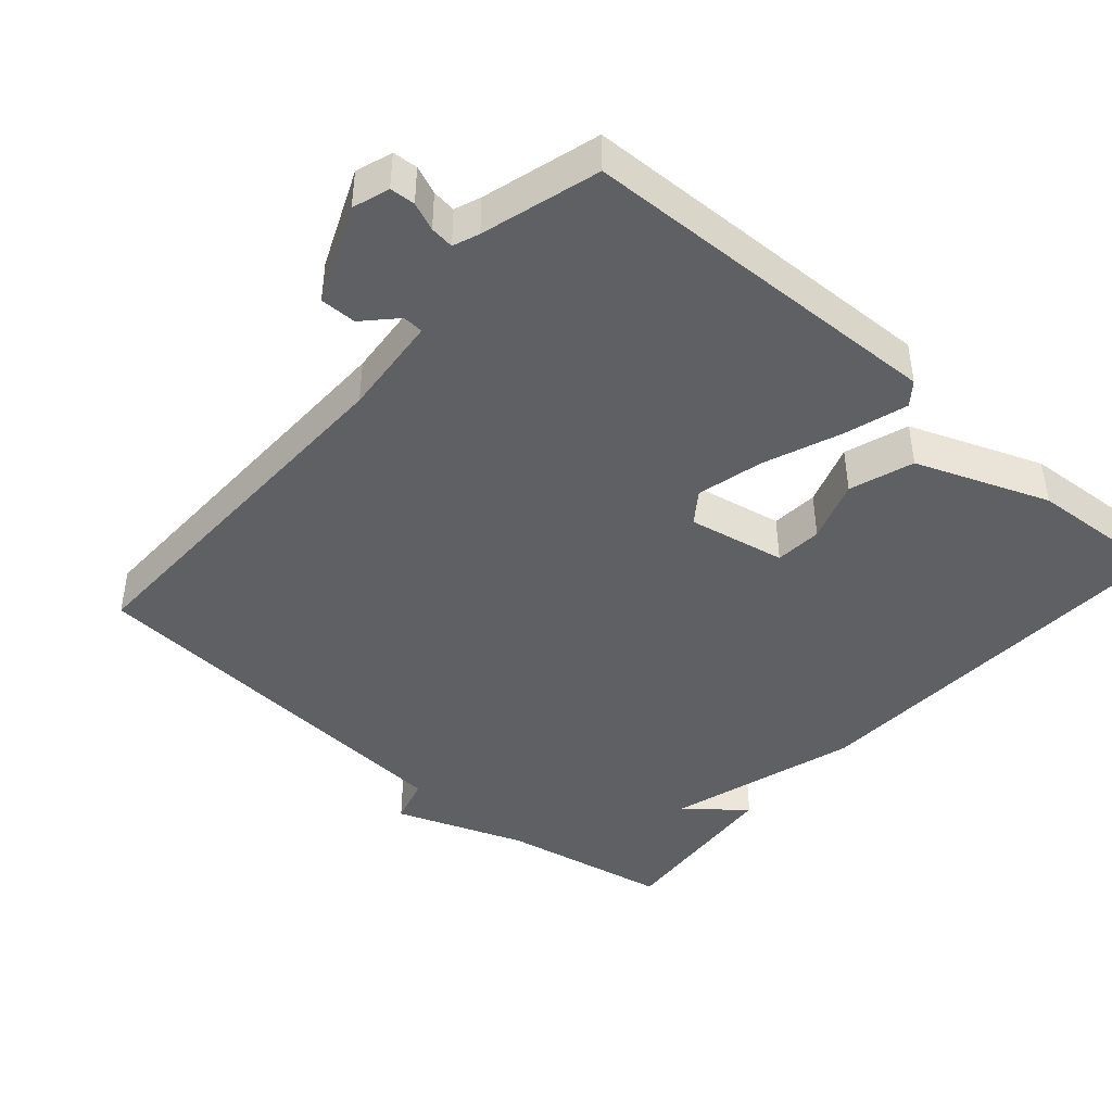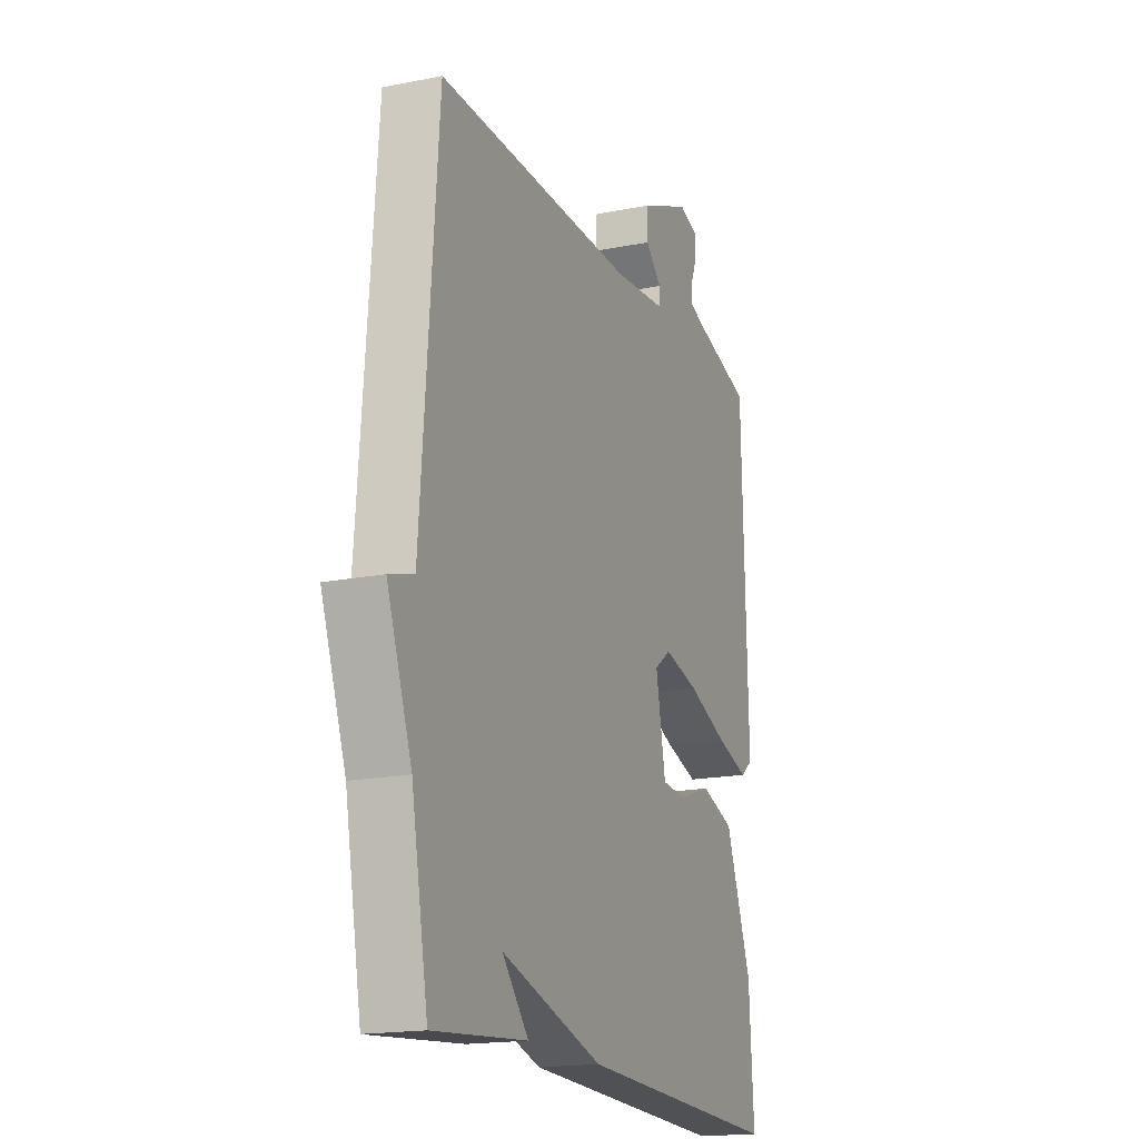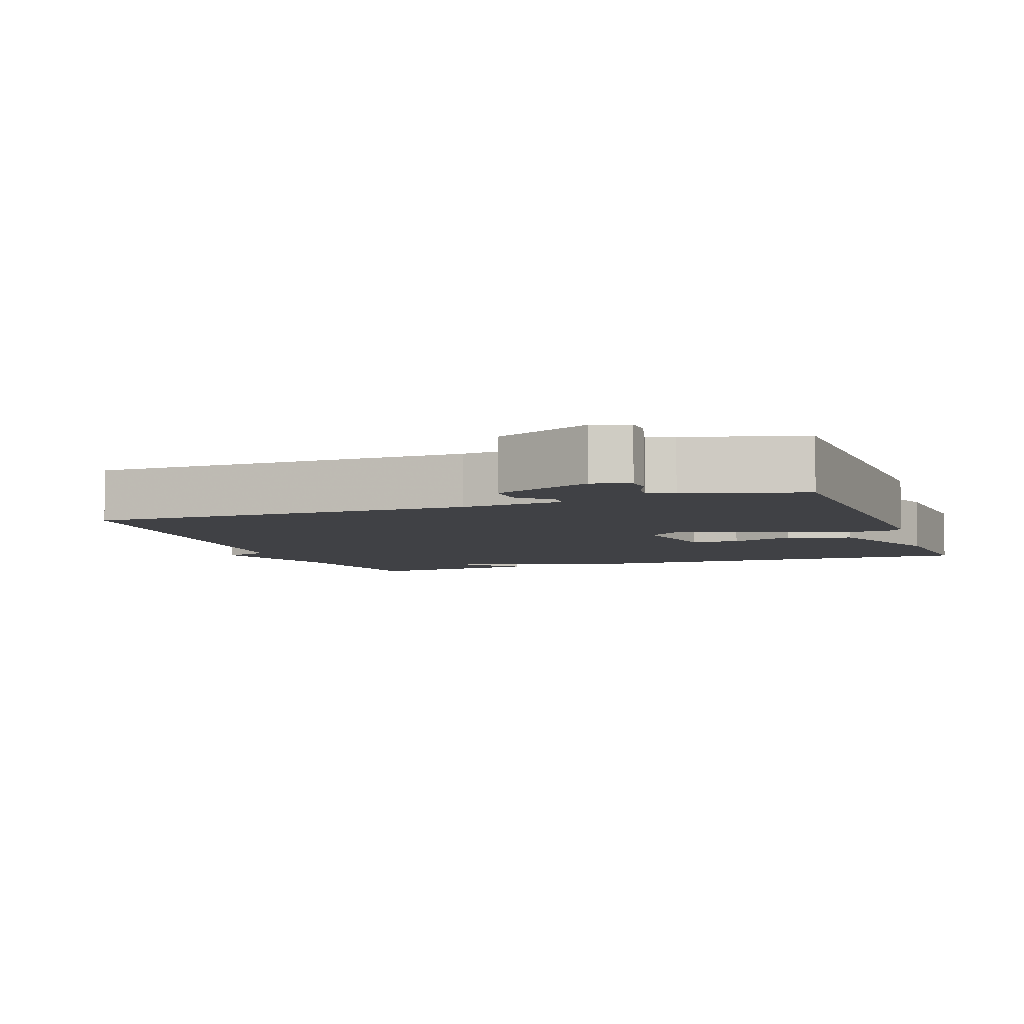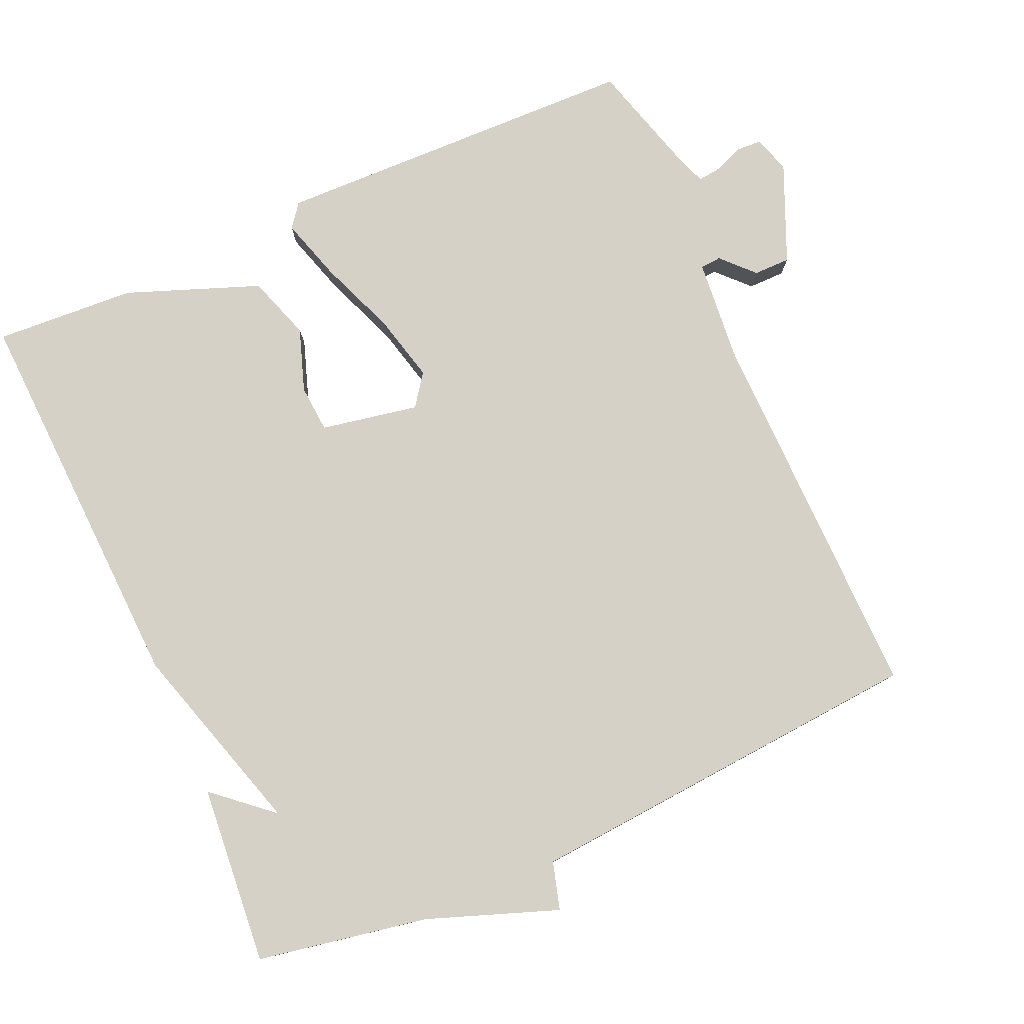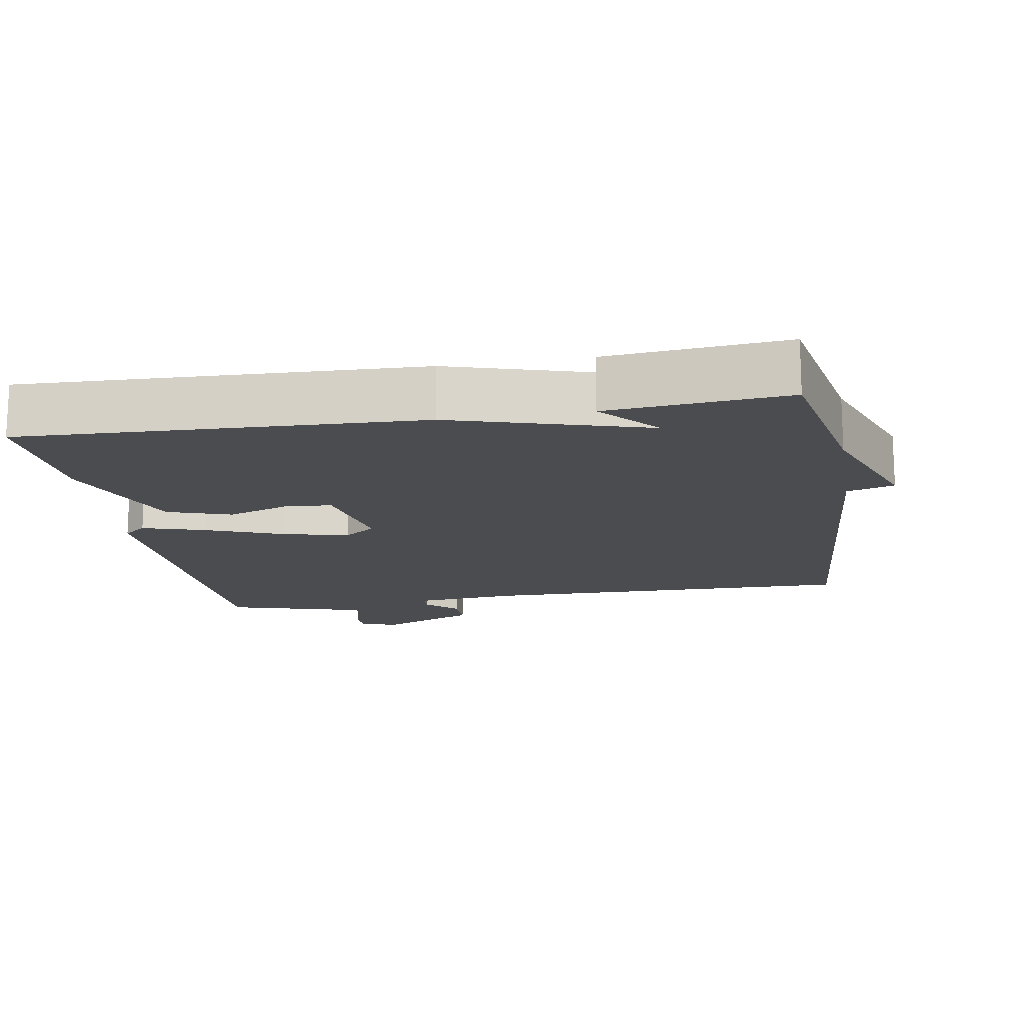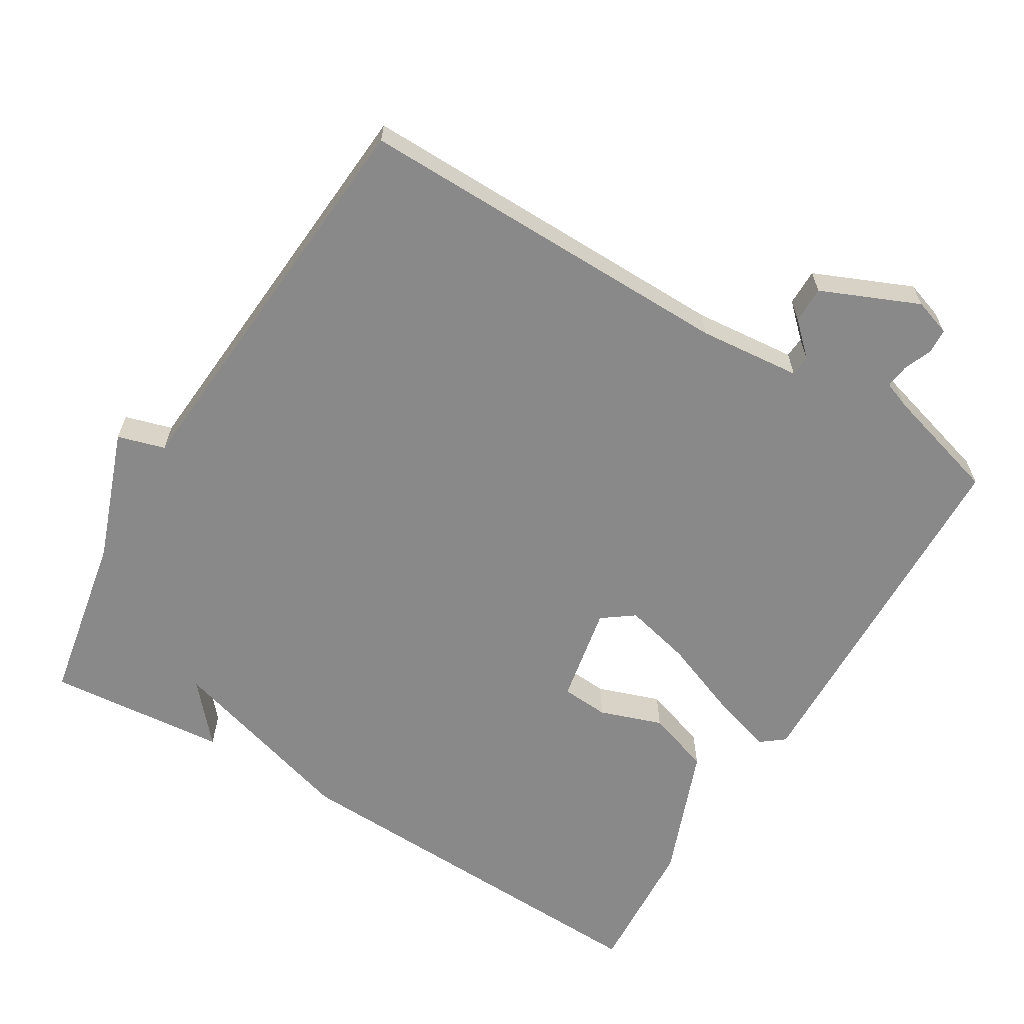
<metadata>
{"format":"obj","ext":"obj","renderer":"f3d","projection":"perspective","resolution":1024,"background":"white","views":[{"elev":-43.5,"azim":48.9,"up":"+Y"},{"elev":-17.6,"azim":-68.4,"up":"+Z"},{"elev":-5.9,"azim":20.4,"up":"+Y"},{"elev":79.5,"azim":-113.9,"up":"+Y"},{"elev":-15.2,"azim":-170.2,"up":"+Y"},{"elev":-63.2,"azim":-31.0,"up":"+Y"}]}
</metadata>
<code>
v 0.5 0.07 -0.5
v -0.051 0.07 -0.478
v -0.321 0.07 -0.397
v -0.251 0.07 -0.478
v -0.5 0.07 -0.5
v -0.544 0.07 -0.263
v -0.61 0.07 -0.082
v -0.544 0.07 -0.063
v -0.5 0.07 0.5
v 0.032 0.07 0.492
v 0.174 0.07 0.505
v 0.176 0.07 0.534
v 0.132 0.07 0.576
v 0.132 0.07 0.627
v 0.268 0.07 0.685
v 0.319 0.07 0.668
v 0.321 0.07 0.633
v 0.305 0.07 0.594
v 0.301 0.07 0.561
v 0.337 0.07 0.547
v 0.5 0.07 0.5
v 0.514 0.07 -0.013
v 0.482 0.07 -0.038
v 0.394 0.07 -0.011
v 0.287 0.07 0.031
v 0.194 0.07 0.054
v 0.15 0.07 0.022
v 0.176 0.07 -0.114
v 0.242 0.07 -0.119
v 0.329 0.07 -0.089
v 0.418 0.07 -0.119
v 0.488 0.07 -0.304
v 0.5 0 -0.5
v -0.051 0 -0.478
v -0.321 0 -0.397
v -0.251 0 -0.478
v -0.5 0 -0.5
v -0.544 0 -0.263
v -0.61 0 -0.082
v -0.544 0 -0.063
v -0.5 0 0.5
v 0.032 0 0.492
v 0.174 0 0.505
v 0.176 0 0.534
v 0.132 0 0.576
v 0.132 0 0.627
v 0.268 0 0.685
v 0.319 0 0.668
v 0.321 0 0.633
v 0.305 0 0.594
v 0.301 0 0.561
v 0.337 0 0.547
v 0.5 0 0.5
v 0.514 0 -0.013
v 0.482 0 -0.038
v 0.394 0 -0.011
v 0.287 0 0.031
v 0.194 0 0.054
v 0.15 0 0.022
v 0.176 0 -0.114
v 0.242 0 -0.119
v 0.329 0 -0.089
v 0.418 0 -0.119
v 0.488 0 -0.304
f 1 2 3
f 32 1 3
f 31 32 3
f 30 31 3
f 29 30 3
f 28 29 3
f 27 28 3
f 23 24 25
f 22 23 25
f 21 22 25
f 20 21 25
f 19 20 25 26
f 18 19 26 27
f 16 17 18
f 15 16 18
f 14 15 18
f 13 14 18
f 12 13 18
f 11 12 18 27
f 8 9 10
f 11 27 3
f 10 11 3
f 8 10 3
f 3 4 5 6
f 3 6 7 8
f 35 34 33
f 35 33 64
f 35 64 63
f 35 63 62
f 35 62 61
f 35 61 60
f 35 60 59
f 57 56 55
f 57 55 54
f 57 54 53
f 57 53 52
f 58 57 52 51
f 59 58 51 50
f 50 49 48
f 50 48 47
f 50 47 46
f 50 46 45
f 50 45 44
f 59 50 44 43
f 42 41 40
f 35 59 43
f 35 43 42
f 35 42 40
f 38 37 36 35
f 40 39 38 35
f 1 33 34 2
f 2 34 35 3
f 3 35 36 4
f 4 36 37 5
f 5 37 38 6
f 6 38 39 7
f 7 39 40 8
f 8 40 41 9
f 9 41 42 10
f 10 42 43 11
f 11 43 44 12
f 12 44 45 13
f 13 45 46 14
f 14 46 47 15
f 15 47 48 16
f 16 48 49 17
f 17 49 50 18
f 18 50 51 19
f 19 51 52 20
f 20 52 53 21
f 21 53 54 22
f 22 54 55 23
f 23 55 56 24
f 24 56 57 25
f 25 57 58 26
f 26 58 59 27
f 27 59 60 28
f 28 60 61 29
f 29 61 62 30
f 30 62 63 31
f 31 63 64 32
f 32 64 33 1

</code>
